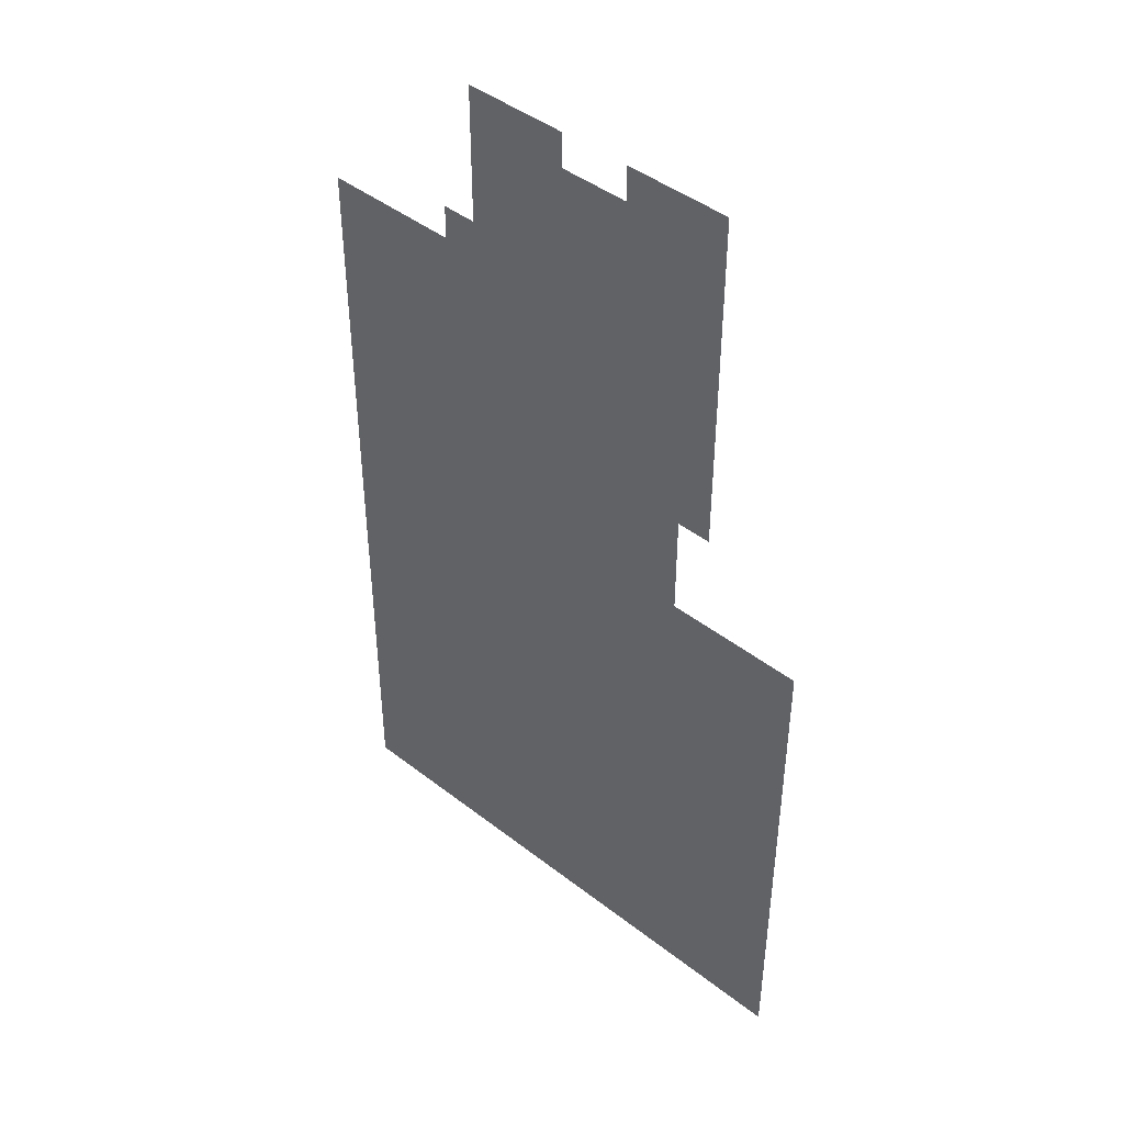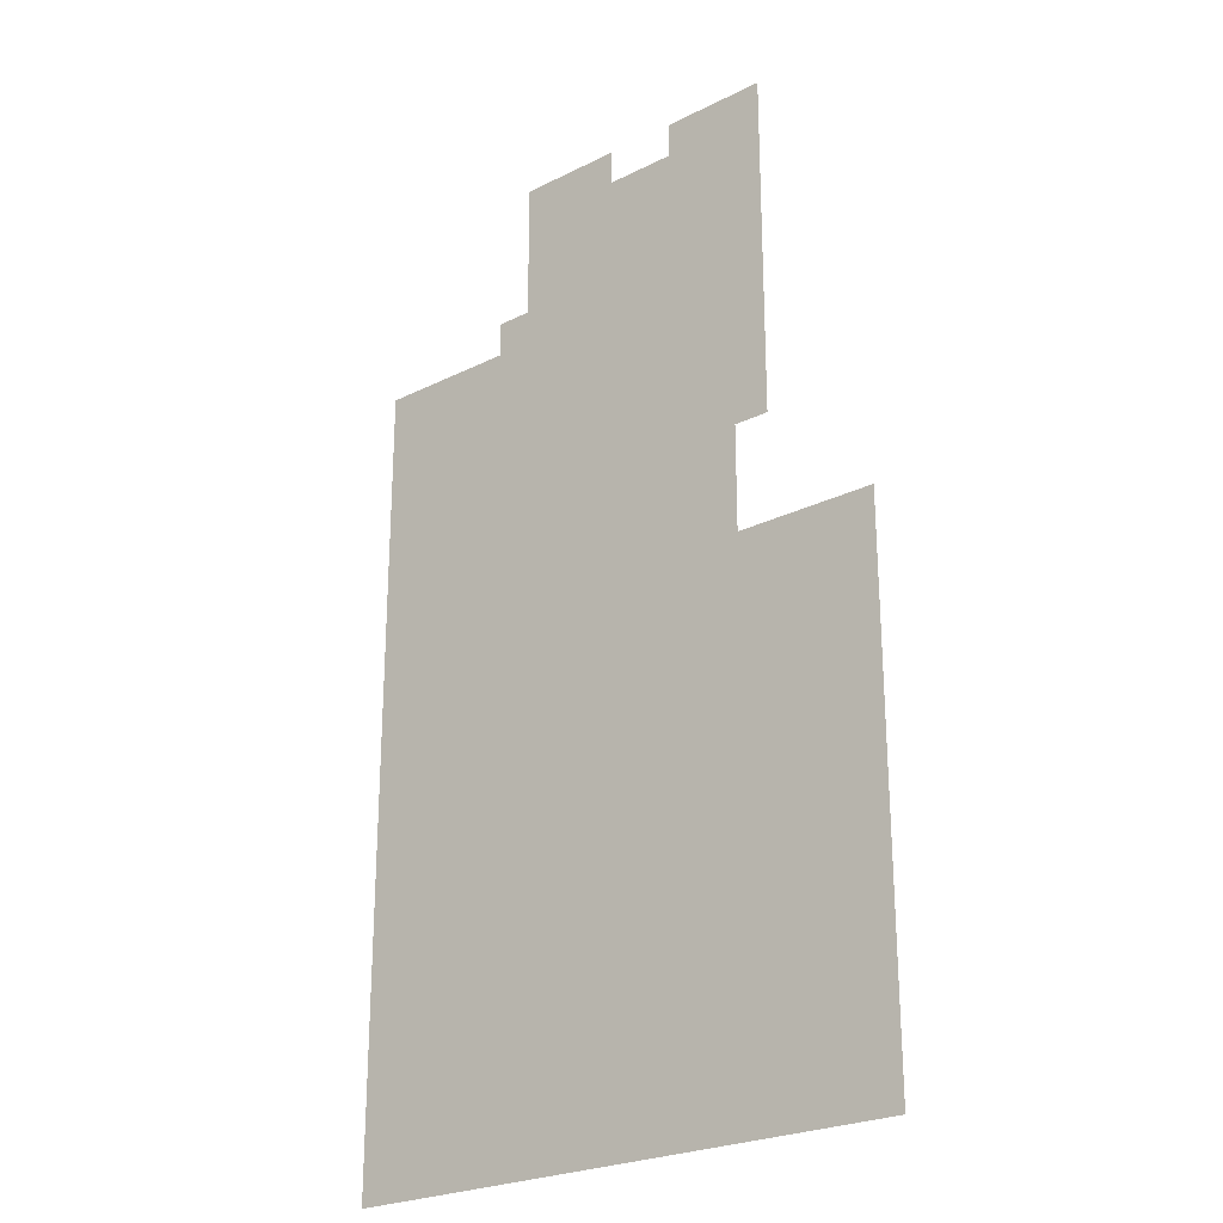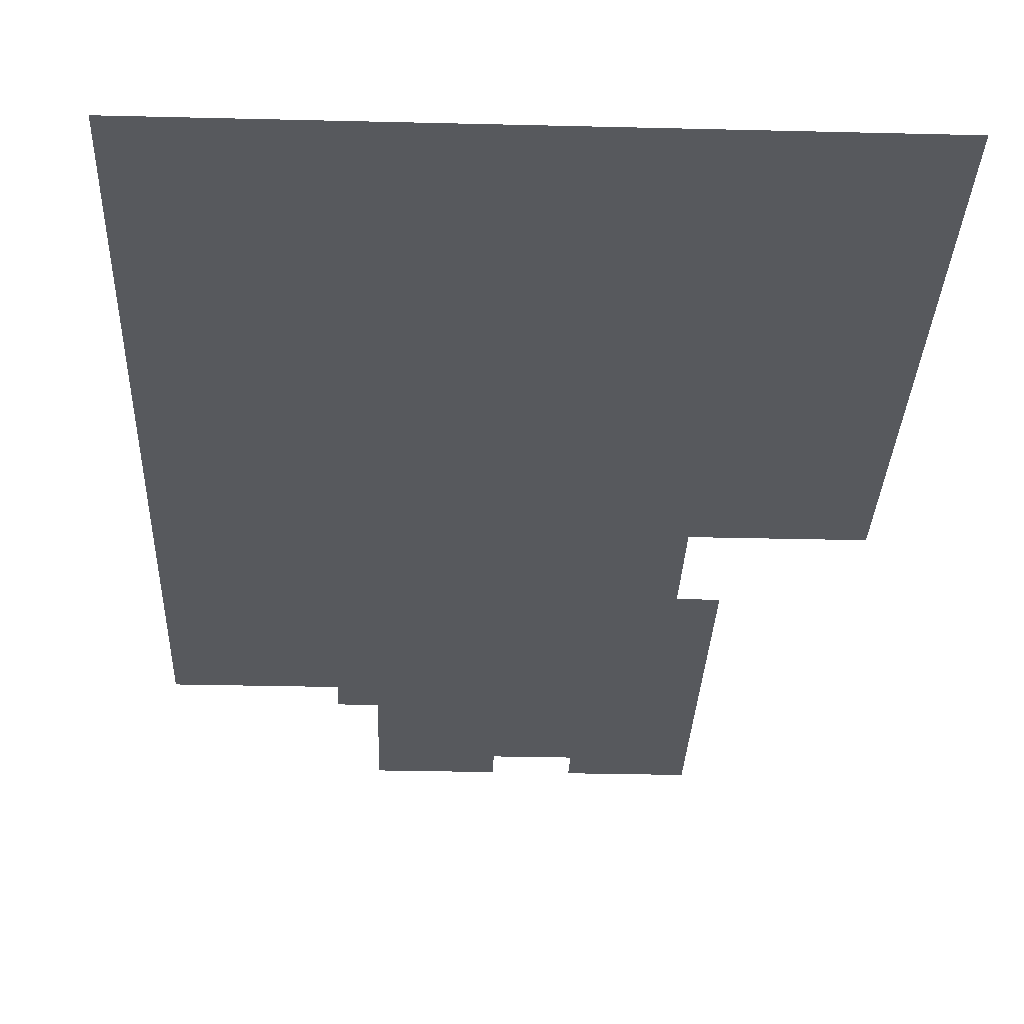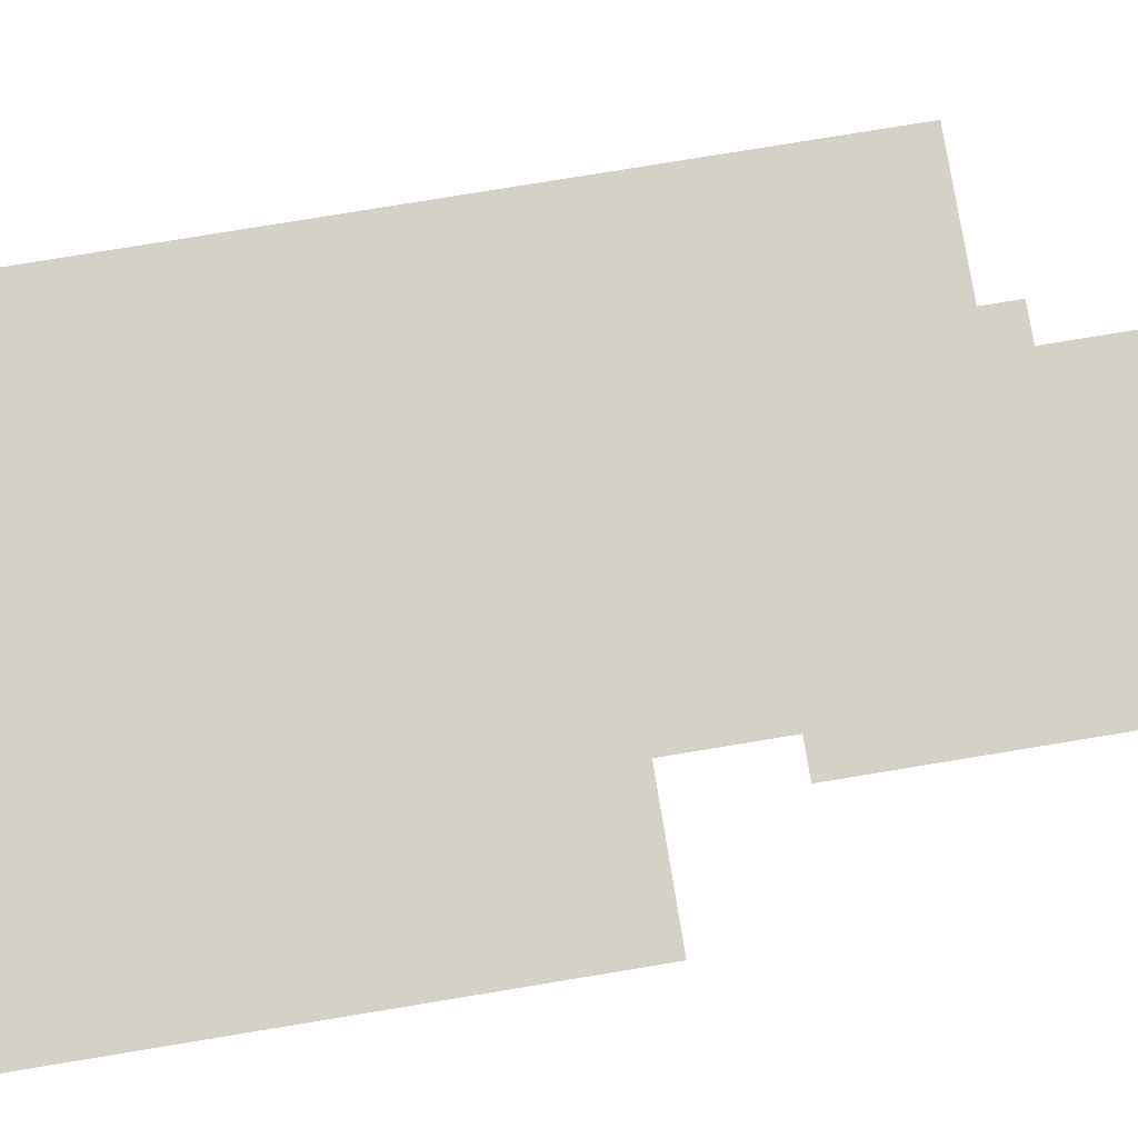
<metadata>
{"format":"obj","ext":"obj","renderer":"f3d","projection":"perspective","resolution":1024,"background":"white","views":[{"elev":44.5,"azim":42.1,"up":"+Y"},{"elev":-24.7,"azim":39.2,"up":"+Y"},{"elev":-29.4,"azim":-2.1,"up":"+Z"},{"elev":79.1,"azim":80.7,"up":"+Z"}]}
</metadata>
<code>
v -3328 -704 0
v -3392 -704 0
v -3392 -640 0
v -3328 -640 0
v -3456 -704 0
v -3456 -640 0
v -3264 -768 0
v -3328 -768 0
v -3264 -704 0
v -3392 -768 0
v -3456 -768 0
v -3520 -768 0
v -3520 -704 0
v -3264 -832 0
v -3328 -832 0
v -3392 -832 0
v -3456 -832 0
v -3520 -832 0
v -3264 -896 0
v -3328 -896 0
v -3392 -896 0
v -3456 -896 0
v -3520 -896 0
v -3264 -960 0
v -3328 -960 0
v -3392 -960 0
v -3456 -960 0
v -3520 -960 0
v -3264 -1024 0
v -3328 -1024 0
v -3392 -1024 0
v -3456 -1024 0
v -3520 -1024 0
v -3584 -1024 0
v -3584 -960 0
v -3264 -1088 0
v -3328 -1088 0
v -3392 -1088 0
v -3456 -1088 0
v -3520 -1088 0
v -3584 -1088 0
v -3648 -1088 0
v -3648 -1024 0
v -3712 -1088 0
v -3712 -1024 0
v -3776 -1088 0
v -3776 -1024 0
v -3840 -1088 0
v -3840 -1024 0
v -3904 -1088 0
v -3904 -1024 0
v -3968 -1088 0
v -3968 -1024 0
v -3264 -1152 0
v -3328 -1152 0
v -3392 -1152 0
v -3456 -1152 0
v -3520 -1152 0
v -3584 -1152 0
v -3648 -1152 0
v -3712 -1152 0
v -3776 -1152 0
v -3840 -1152 0
v -3904 -1152 0
v -3968 -1152 0
v -3200 -1216 0
v -3264 -1216 0
v -3200 -1152 0
v -3328 -1216 0
v -3392 -1216 0
v -3456 -1216 0
v -3520 -1216 0
v -3584 -1216 0
v -3648 -1216 0
v -3712 -1216 0
v -3776 -1216 0
v -3840 -1216 0
v -3904 -1216 0
v -3968 -1216 0
v -3200 -1280 0
v -3264 -1280 0
v -3328 -1280 0
v -3392 -1280 0
v -3456 -1280 0
v -3520 -1280 0
v -3584 -1280 0
v -3648 -1280 0
v -3712 -1280 0
v -3776 -1280 0
v -3840 -1280 0
v -3904 -1280 0
v -3968 -1280 0
v -3200 -1344 0
v -3264 -1344 0
v -3328 -1344 0
v -3392 -1344 0
v -3456 -1344 0
v -3520 -1344 0
v -3584 -1344 0
v -3648 -1344 0
v -3712 -1344 0
v -3776 -1344 0
v -3840 -1344 0
v -3904 -1344 0
v -3968 -1344 0
v -3200 -1408 0
v -3264 -1408 0
v -3328 -1408 0
v -3392 -1408 0
v -3456 -1408 0
v -3520 -1408 0
v -3584 -1408 0
v -3648 -1408 0
v -3712 -1408 0
v -3776 -1408 0
v -3840 -1408 0
v -3904 -1408 0
v -3968 -1408 0
v -3136 -640 0
v -3200 -640 0
v -3200 -576 0
v -3136 -576 0
v -3264 -640 0
v -3264 -576 0
v -3328 -576 0
v -3520 -640 0
v -3520 -576 0
v -3456 -576 0
v -3584 -640 0
v -3584 -576 0
v -3648 -640 0
v -3648 -576 0
v -3136 -704 0
v -3200 -704 0
v -3584 -704 0
v -3648 -704 0
v -3136 -768 0
v -3200 -768 0
v -3584 -768 0
v -3648 -768 0
v -3136 -832 0
v -3200 -832 0
v -3584 -832 0
v -3648 -832 0
v -3136 -896 0
v -3200 -896 0
v -3584 -896 0
v -3648 -896 0
v -3712 -896 0
v -3712 -832 0
v -3136 -960 0
v -3200 -960 0
v -3648 -960 0
v -3712 -960 0
v -3776 -960 0
v -3776 -896 0
v -3840 -960 0
v -3840 -896 0
v -3904 -960 0
v -3904 -896 0
v -3968 -960 0
v -3968 -896 0
v -3136 -1024 0
v -3200 -1024 0
v -3136 -1088 0
v -3200 -1088 0
v -3136 -1152 0
v -3136 -1216 0
v -2944 -1472 0
v -3008 -1472 0
v -3008 -1408 0
v -2944 -1408 0
v -3072 -1472 0
v -3072 -1408 0
v -3136 -1472 0
v -3136 -1408 0
v -3200 -1472 0
v -3264 -1472 0
v -3328 -1472 0
v -3392 -1472 0
v -3456 -1472 0
v -3520 -1472 0
v -3584 -1472 0
v -3648 -1472 0
v -3712 -1472 0
v -3776 -1472 0
v -3840 -1472 0
v -3904 -1472 0
v -3968 -1472 0
v -2944 -1536 0
v -3008 -1536 0
v -3072 -1536 0
v -3136 -1536 0
v -3200 -1536 0
v -3264 -1536 0
v -3328 -1536 0
v -3392 -1536 0
v -3456 -1536 0
v -3520 -1536 0
v -3584 -1536 0
v -3648 -1536 0
v -3712 -1536 0
v -3776 -1536 0
v -3840 -1536 0
v -3904 -1536 0
v -3968 -1536 0
v -2944 -1600 0
v -3008 -1600 0
v -3072 -1600 0
v -3136 -1600 0
v -3200 -1600 0
v -3264 -1600 0
v -3328 -1600 0
v -3392 -1600 0
v -3456 -1600 0
v -3520 -1600 0
v -3584 -1600 0
v -3648 -1600 0
v -3712 -1600 0
v -3776 -1600 0
v -3840 -1600 0
v -3904 -1600 0
v -3968 -1600 0
v -2944 -1664 0
v -3008 -1664 0
v -3072 -1664 0
v -3136 -1664 0
v -3200 -1664 0
v -3264 -1664 0
v -3328 -1664 0
v -3392 -1664 0
v -3456 -1664 0
v -3520 -1664 0
v -3584 -1664 0
v -3648 -1664 0
v -3712 -1664 0
v -3776 -1664 0
v -3840 -1664 0
v -3904 -1664 0
v -3968 -1664 0
v -2944 -1728 0
v -3008 -1728 0
v -3072 -1728 0
v -3136 -1728 0
v -3200 -1728 0
v -3264 -1728 0
v -3328 -1728 0
v -3392 -1728 0
v -3456 -1728 0
v -3520 -1728 0
v -3584 -1728 0
v -3648 -1728 0
v -3712 -1728 0
v -3776 -1728 0
v -3840 -1728 0
v -3904 -1728 0
v -3968 -1728 0
v -2944 -1792 0
v -3008 -1792 0
v -3072 -1792 0
v -3136 -1792 0
v -3200 -1792 0
v -3264 -1792 0
v -3328 -1792 0
v -3392 -1792 0
v -3456 -1792 0
v -3520 -1792 0
v -3584 -1792 0
v -3648 -1792 0
v -3712 -1792 0
v -3776 -1792 0
v -3840 -1792 0
v -3904 -1792 0
v -3968 -1792 0
v -2944 -1856 0
v -3008 -1856 0
v -3072 -1856 0
v -3136 -1856 0
v -3200 -1856 0
v -3264 -1856 0
v -3328 -1856 0
v -3392 -1856 0
v -3456 -1856 0
v -3520 -1856 0
v -3584 -1856 0
v -3648 -1856 0
v -3712 -1856 0
v -3776 -1856 0
v -3840 -1856 0
v -3904 -1856 0
v -3968 -1856 0
v -2944 -1920 0
v -3008 -1920 0
v -3072 -1920 0
v -3136 -1920 0
v -3200 -1920 0
v -3264 -1920 0
v -3328 -1920 0
v -3392 -1920 0
v -3456 -1920 0
v -3520 -1920 0
v -3584 -1920 0
v -3648 -1920 0
v -3712 -1920 0
v -3776 -1920 0
v -3840 -1920 0
v -3904 -1920 0
v -3968 -1920 0
v -2944 -1984 0
v -3008 -1984 0
v -3072 -1984 0
v -3136 -1984 0
v -3200 -1984 0
v -3264 -1984 0
v -3328 -1984 0
v -3392 -1984 0
v -3456 -1984 0
v -3520 -1984 0
v -3584 -1984 0
v -3648 -1984 0
v -3712 -1984 0
v -3776 -1984 0
v -3840 -1984 0
v -3904 -1984 0
v -3968 -1984 0
v -2944 -2048 0
v -3008 -2048 0
v -3072 -2048 0
v -3136 -2048 0
v -3200 -2048 0
v -3264 -2048 0
v -3328 -2048 0
v -3392 -2048 0
v -3456 -2048 0
v -3520 -2048 0
v -3584 -2048 0
v -3648 -2048 0
v -3712 -2048 0
v -3776 -2048 0
v -3840 -2048 0
v -3904 -2048 0
v -3968 -2048 0
v -2944 -2112 0
v -3008 -2112 0
v -3072 -2112 0
v -3136 -2112 0
v -3200 -2112 0
v -3264 -2112 0
v -3328 -2112 0
v -3392 -2112 0
v -3456 -2112 0
v -3520 -2112 0
v -3584 -2112 0
v -3648 -2112 0
v -3712 -2112 0
v -3776 -2112 0
v -3840 -2112 0
v -3904 -2112 0
v -3968 -2112 0
v -2944 -2176 0
v -3008 -2176 0
v -3072 -2176 0
v -3136 -2176 0
v -3200 -2176 0
v -3264 -2176 0
v -3328 -2176 0
v -3392 -2176 0
v -3456 -2176 0
v -3520 -2176 0
v -3584 -2176 0
v -3648 -2176 0
v -3712 -2176 0
v -3776 -2176 0
v -3840 -2176 0
v -3904 -2176 0
v -3968 -2176 0
v -2944 -2240 0
v -3008 -2240 0
v -3072 -2240 0
v -3136 -2240 0
v -3200 -2240 0
v -3264 -2240 0
v -3328 -2240 0
v -3392 -2240 0
v -3456 -2240 0
v -3520 -2240 0
v -3584 -2240 0
v -3648 -2240 0
v -3712 -2240 0
v -3776 -2240 0
v -3840 -2240 0
v -3904 -2240 0
v -3968 -2240 0
v -2944 -2304 0
v -3008 -2304 0
v -3072 -2304 0
v -3136 -2304 0
v -3200 -2304 0
v -3264 -2304 0
v -3328 -2304 0
v -3392 -2304 0
v -3456 -2304 0
v -3520 -2304 0
v -3584 -2304 0
v -3648 -2304 0
v -3712 -2304 0
v -3776 -2304 0
v -3840 -2304 0
v -3904 -2304 0
v -3968 -2304 0
v -2944 -2368 0
v -3008 -2368 0
v -3072 -2368 0
v -3136 -2368 0
v -3200 -2368 0
v -3264 -2368 0
v -3328 -2368 0
v -3392 -2368 0
v -3456 -2368 0
v -3520 -2368 0
v -3584 -2368 0
v -3648 -2368 0
v -3712 -2368 0
v -3776 -2368 0
v -3840 -2368 0
v -3904 -2368 0
v -3968 -2368 0
g mesh_[00]_[00]
f 1 2 3 4
f 2 5 6 3
f 7 8 1 9
f 8 10 2 1
f 10 11 5 2
f 11 12 13 5
f 14 15 8 7
f 15 16 10 8
f 16 17 11 10
f 17 18 12 11
f 19 20 15 14
f 20 21 16 15
f 21 22 17 16
f 22 23 18 17
f 24 25 20 19
f 25 26 21 20
f 26 27 22 21
f 27 28 23 22
f 29 30 25 24
f 30 31 26 25
f 31 32 27 26
f 32 33 28 27
f 33 34 35 28
f 36 37 30 29
f 37 38 31 30
f 38 39 32 31
f 39 40 33 32
f 40 41 34 33
f 41 42 43 34
f 42 44 45 43
f 44 46 47 45
f 46 48 49 47
f 48 50 51 49
f 50 52 53 51
f 54 55 37 36
f 55 56 38 37
f 56 57 39 38
f 57 58 40 39
f 58 59 41 40
f 59 60 42 41
f 60 61 44 42
f 61 62 46 44
f 62 63 48 46
f 63 64 50 48
f 64 65 52 50
f 66 67 54 68
f 67 69 55 54
f 69 70 56 55
f 70 71 57 56
f 71 72 58 57
f 72 73 59 58
f 73 74 60 59
f 74 75 61 60
f 75 76 62 61
f 76 77 63 62
f 77 78 64 63
f 78 79 65 64
f 80 81 67 66
f 81 82 69 67
f 82 83 70 69
f 83 84 71 70
f 84 85 72 71
f 85 86 73 72
f 86 87 74 73
f 87 88 75 74
f 88 89 76 75
f 89 90 77 76
f 90 91 78 77
f 91 92 79 78
f 93 94 81 80
f 94 95 82 81
f 95 96 83 82
f 96 97 84 83
f 97 98 85 84
f 98 99 86 85
f 99 100 87 86
f 100 101 88 87
f 101 102 89 88
f 102 103 90 89
f 103 104 91 90
f 104 105 92 91
f 106 107 94 93
f 107 108 95 94
f 108 109 96 95
f 109 110 97 96
f 110 111 98 97
f 111 112 99 98
f 112 113 100 99
f 113 114 101 100
f 114 115 102 101
f 115 116 103 102
f 116 117 104 103
f 117 118 105 104
g mesh_[01]_[00]
f 119 120 121 122
f 120 123 124 121
f 123 4 125 124
f 6 126 127 128
f 126 129 130 127
f 129 131 132 130
f 133 134 120 119
f 134 9 123 120
f 9 1 4 123
f 5 13 126 6
f 13 135 129 126
f 135 136 131 129
f 137 138 134 133
f 138 7 9 134
f 12 139 135 13
f 139 140 136 135
f 141 142 138 137
f 142 14 7 138
f 18 143 139 12
f 143 144 140 139
f 145 146 142 141
f 146 19 14 142
f 23 147 143 18
f 147 148 144 143
f 148 149 150 144
f 151 152 146 145
f 152 24 19 146
f 28 35 147 23
f 35 153 148 147
f 153 154 149 148
f 154 155 156 149
f 155 157 158 156
f 157 159 160 158
f 159 161 162 160
f 163 164 152 151
f 164 29 24 152
f 30 31 26 25
f 31 32 27 26
f 33 34 35 28
f 34 43 153 35
f 43 45 154 153
f 45 47 155 154
f 47 49 157 155
f 49 51 159 157
f 51 53 161 159
f 165 166 164 163
f 166 36 29 164
f 167 68 166 165
f 68 54 36 166
f 168 66 68 167
f 66 67 54 68
f 111 112 99 98
f 112 113 100 99
f 113 114 101 100
f 169 170 171 172
f 170 173 174 171
f 173 175 176 174
f 175 177 106 176
f 177 178 107 106
f 178 179 108 107
f 179 180 109 108
f 180 181 110 109
f 181 182 111 110
f 182 183 112 111
f 183 184 113 112
f 184 185 114 113
f 185 186 115 114
f 186 187 116 115
f 187 188 117 116
f 188 189 118 117
f 190 191 170 169
f 191 192 173 170
f 192 193 175 173
f 193 194 177 175
f 194 195 178 177
f 195 196 179 178
f 196 197 180 179
f 197 198 181 180
f 198 199 182 181
f 199 200 183 182
f 200 201 184 183
f 201 202 185 184
f 202 203 186 185
f 203 204 187 186
f 204 205 188 187
f 205 206 189 188
f 207 208 191 190
f 208 209 192 191
f 209 210 193 192
f 210 211 194 193
f 211 212 195 194
f 212 213 196 195
f 213 214 197 196
f 214 215 198 197
f 215 216 199 198
f 216 217 200 199
f 217 218 201 200
f 218 219 202 201
f 219 220 203 202
f 220 221 204 203
f 221 222 205 204
f 222 223 206 205
f 224 225 208 207
f 225 226 209 208
f 226 227 210 209
f 227 228 211 210
f 228 229 212 211
f 229 230 213 212
f 230 231 214 213
f 231 232 215 214
f 232 233 216 215
f 233 234 217 216
f 234 235 218 217
f 235 236 219 218
f 236 237 220 219
f 237 238 221 220
f 238 239 222 221
f 239 240 223 222
f 241 242 225 224
f 242 243 226 225
f 243 244 227 226
f 244 245 228 227
f 245 246 229 228
f 246 247 230 229
f 247 248 231 230
f 248 249 232 231
f 249 250 233 232
f 250 251 234 233
f 251 252 235 234
f 252 253 236 235
f 253 254 237 236
f 254 255 238 237
f 255 256 239 238
f 256 257 240 239
f 258 259 242 241
f 259 260 243 242
f 260 261 244 243
f 261 262 245 244
f 262 263 246 245
f 263 264 247 246
f 264 265 248 247
f 265 266 249 248
f 266 267 250 249
f 267 268 251 250
f 268 269 252 251
f 269 270 253 252
f 270 271 254 253
f 271 272 255 254
f 272 273 256 255
f 273 274 257 256
f 275 276 259 258
f 276 277 260 259
f 277 278 261 260
f 278 279 262 261
f 279 280 263 262
f 280 281 264 263
f 281 282 265 264
f 282 283 266 265
f 283 284 267 266
f 284 285 268 267
f 285 286 269 268
f 286 287 270 269
f 287 288 271 270
f 288 289 272 271
f 289 290 273 272
f 290 291 274 273
f 292 293 276 275
f 293 294 277 276
f 294 295 278 277
f 295 296 279 278
f 296 297 280 279
f 297 298 281 280
f 298 299 282 281
f 299 300 283 282
f 300 301 284 283
f 301 302 285 284
f 302 303 286 285
f 303 304 287 286
f 304 305 288 287
f 305 306 289 288
f 306 307 290 289
f 307 308 291 290
f 309 310 293 292
f 310 311 294 293
f 311 312 295 294
f 312 313 296 295
f 313 314 297 296
f 314 315 298 297
f 315 316 299 298
f 316 317 300 299
f 317 318 301 300
f 318 319 302 301
f 319 320 303 302
f 320 321 304 303
f 321 322 305 304
f 322 323 306 305
f 323 324 307 306
f 324 325 308 307
f 326 327 310 309
f 327 328 311 310
f 328 329 312 311
f 329 330 313 312
f 330 331 314 313
f 331 332 315 314
f 332 333 316 315
f 333 334 317 316
f 334 335 318 317
f 335 336 319 318
f 336 337 320 319
f 337 338 321 320
f 338 339 322 321
f 339 340 323 322
f 340 341 324 323
f 341 342 325 324
f 343 344 327 326
f 344 345 328 327
f 345 346 329 328
f 346 347 330 329
f 347 348 331 330
f 348 349 332 331
f 349 350 333 332
f 350 351 334 333
f 351 352 335 334
f 352 353 336 335
f 353 354 337 336
f 354 355 338 337
f 355 356 339 338
f 356 357 340 339
f 357 358 341 340
f 358 359 342 341
f 360 361 344 343
f 361 362 345 344
f 362 363 346 345
f 363 364 347 346
f 364 365 348 347
f 365 366 349 348
f 366 367 350 349
f 367 368 351 350
f 368 369 352 351
f 369 370 353 352
f 370 371 354 353
f 371 372 355 354
f 372 373 356 355
f 373 374 357 356
f 374 375 358 357
f 375 376 359 358
f 377 378 361 360
f 378 379 362 361
f 379 380 363 362
f 380 381 364 363
f 381 382 365 364
f 382 383 366 365
f 383 384 367 366
f 384 385 368 367
f 385 386 369 368
f 386 387 370 369
f 387 388 371 370
f 388 389 372 371
f 389 390 373 372
f 390 391 374 373
f 391 392 375 374
f 392 393 376 375
f 394 395 378 377
f 395 396 379 378
f 396 397 380 379
f 397 398 381 380
f 398 399 382 381
f 399 400 383 382
f 400 401 384 383
f 401 402 385 384
f 402 403 386 385
f 403 404 387 386
f 404 405 388 387
f 405 406 389 388
f 406 407 390 389
f 407 408 391 390
f 408 409 392 391
f 409 410 393 392
f 411 412 395 394
f 412 413 396 395
f 413 414 397 396
f 414 415 398 397
f 415 416 399 398
f 416 417 400 399
f 417 418 401 400
f 418 419 402 401
f 419 420 403 402
f 420 421 404 403
f 421 422 405 404
f 422 423 406 405
f 423 424 407 406
f 424 425 408 407
f 425 426 409 408
f 426 427 410 409

</code>
